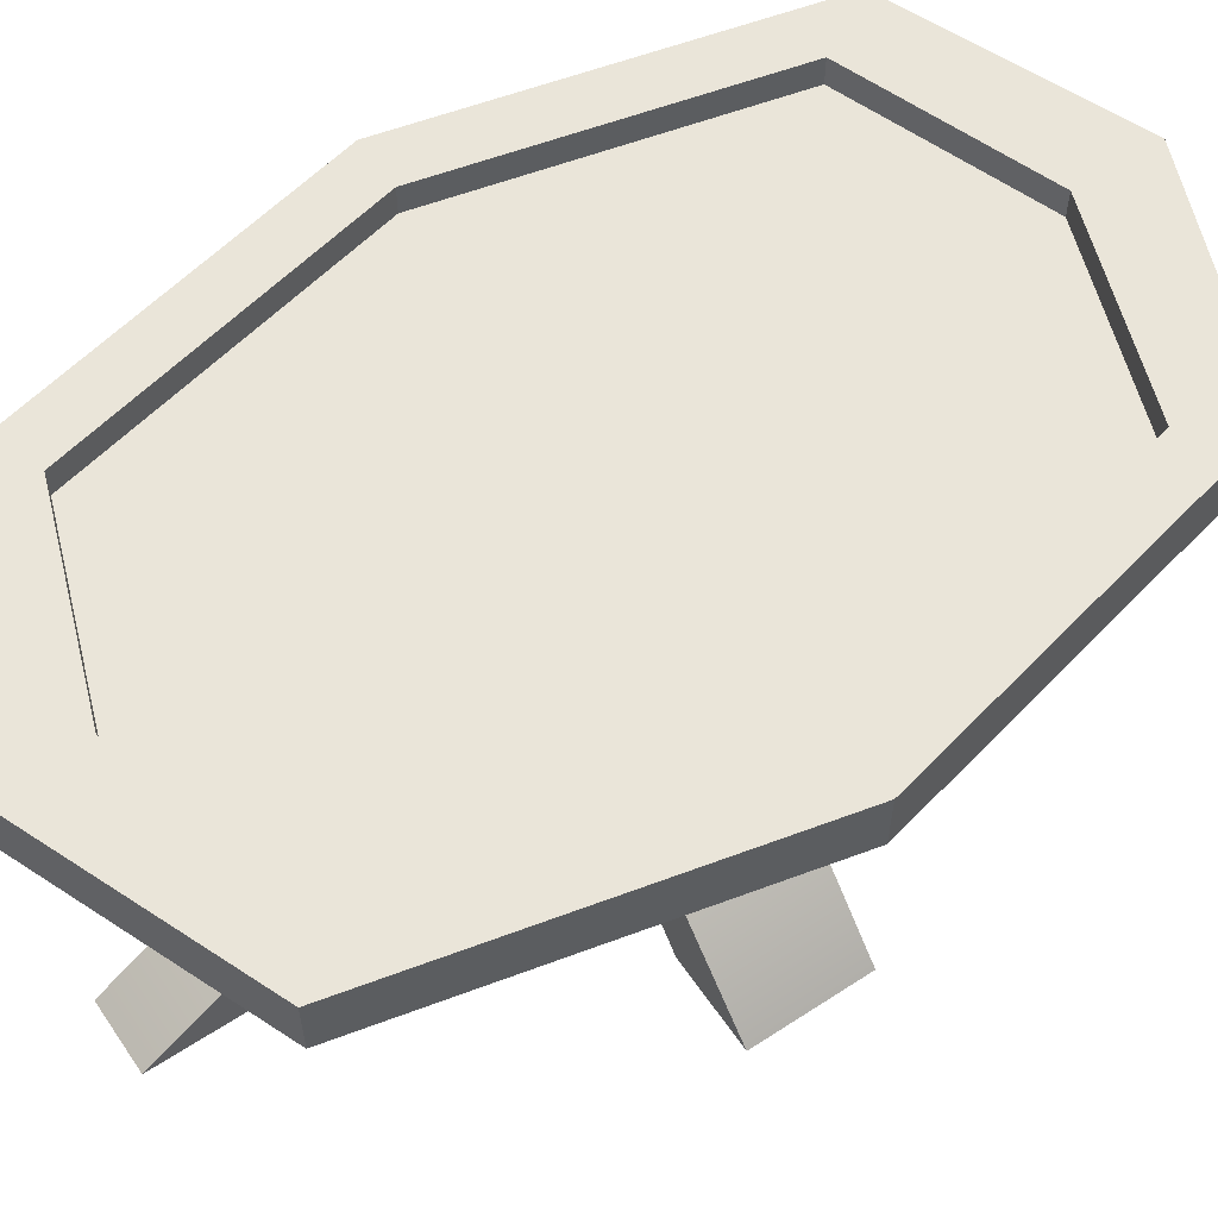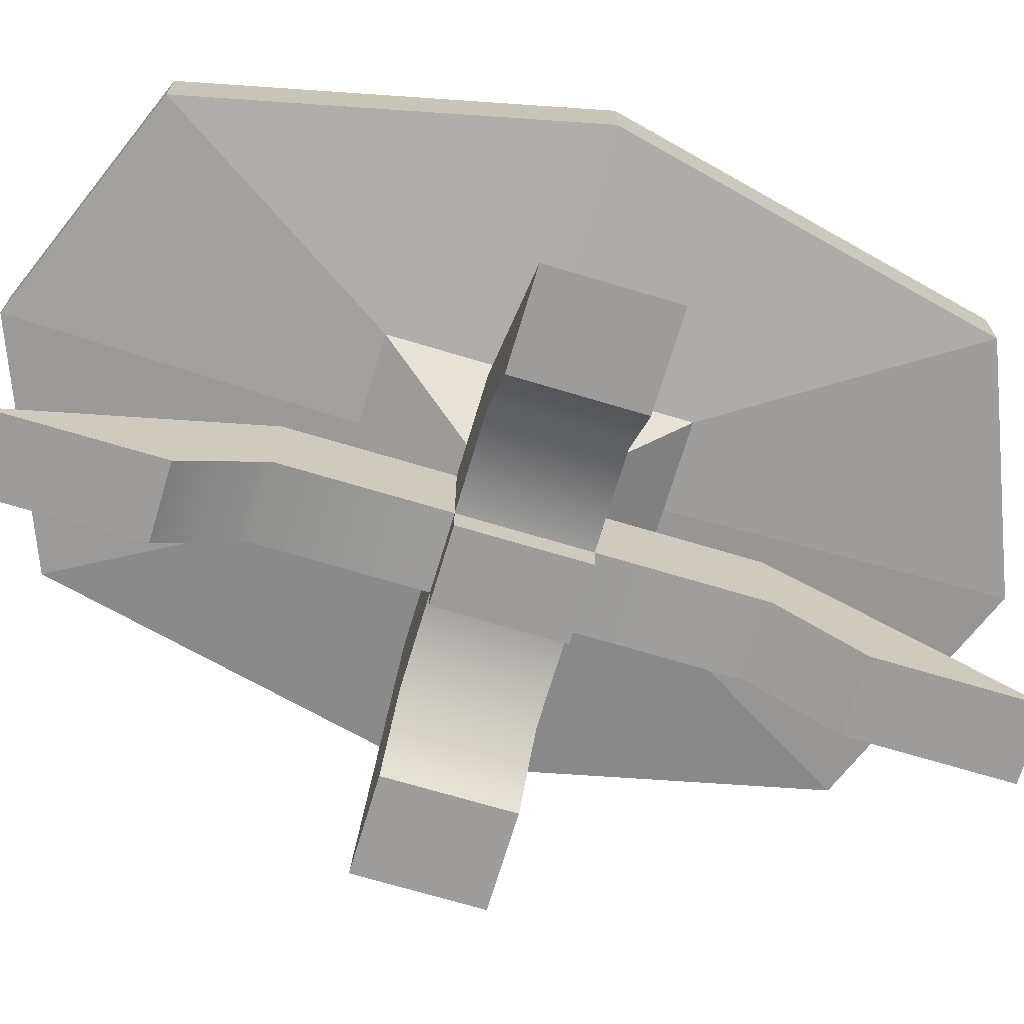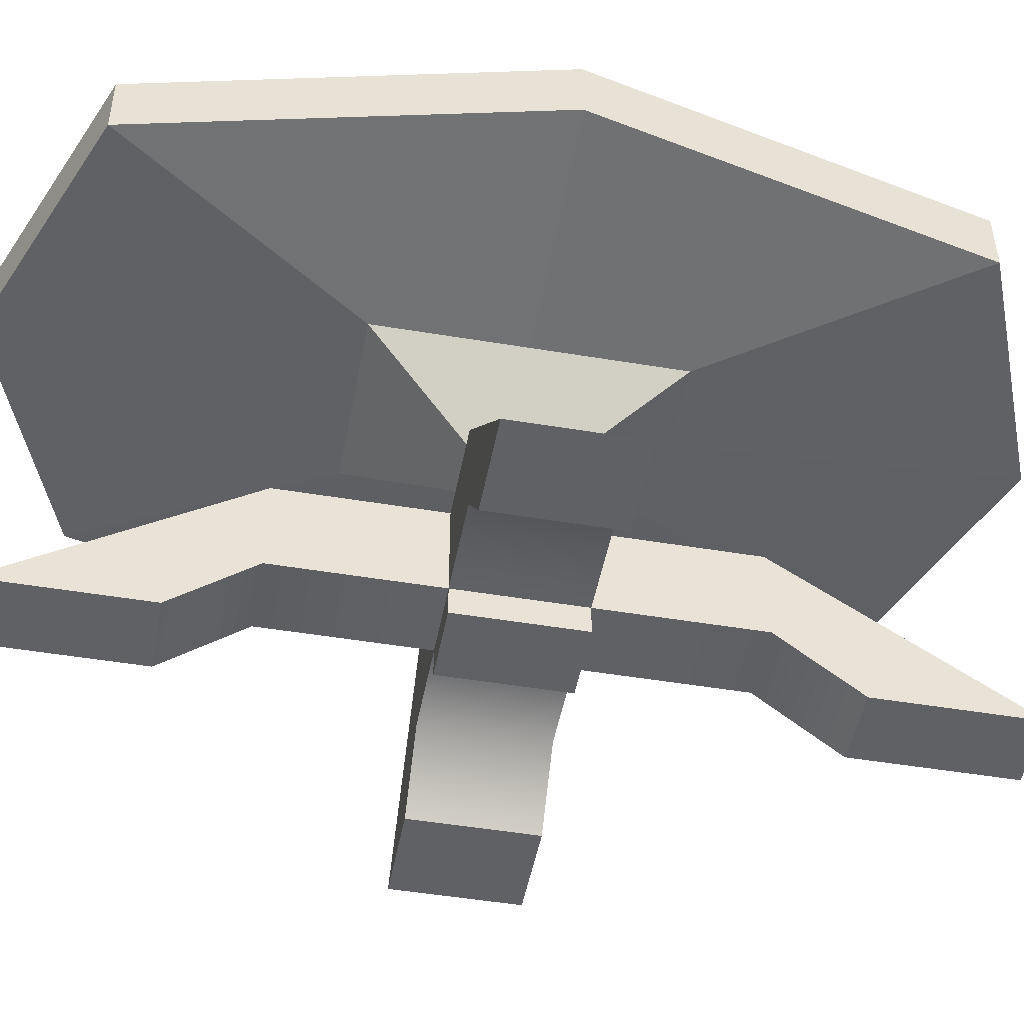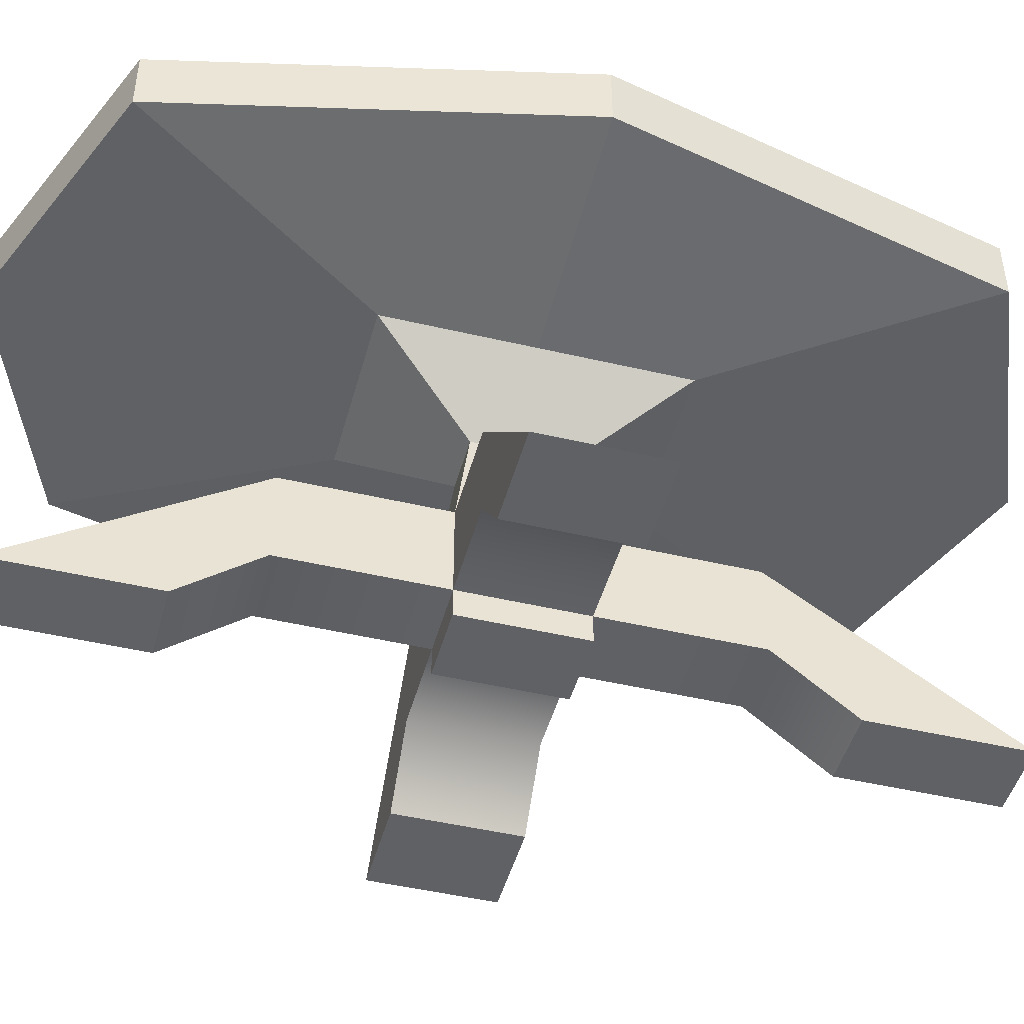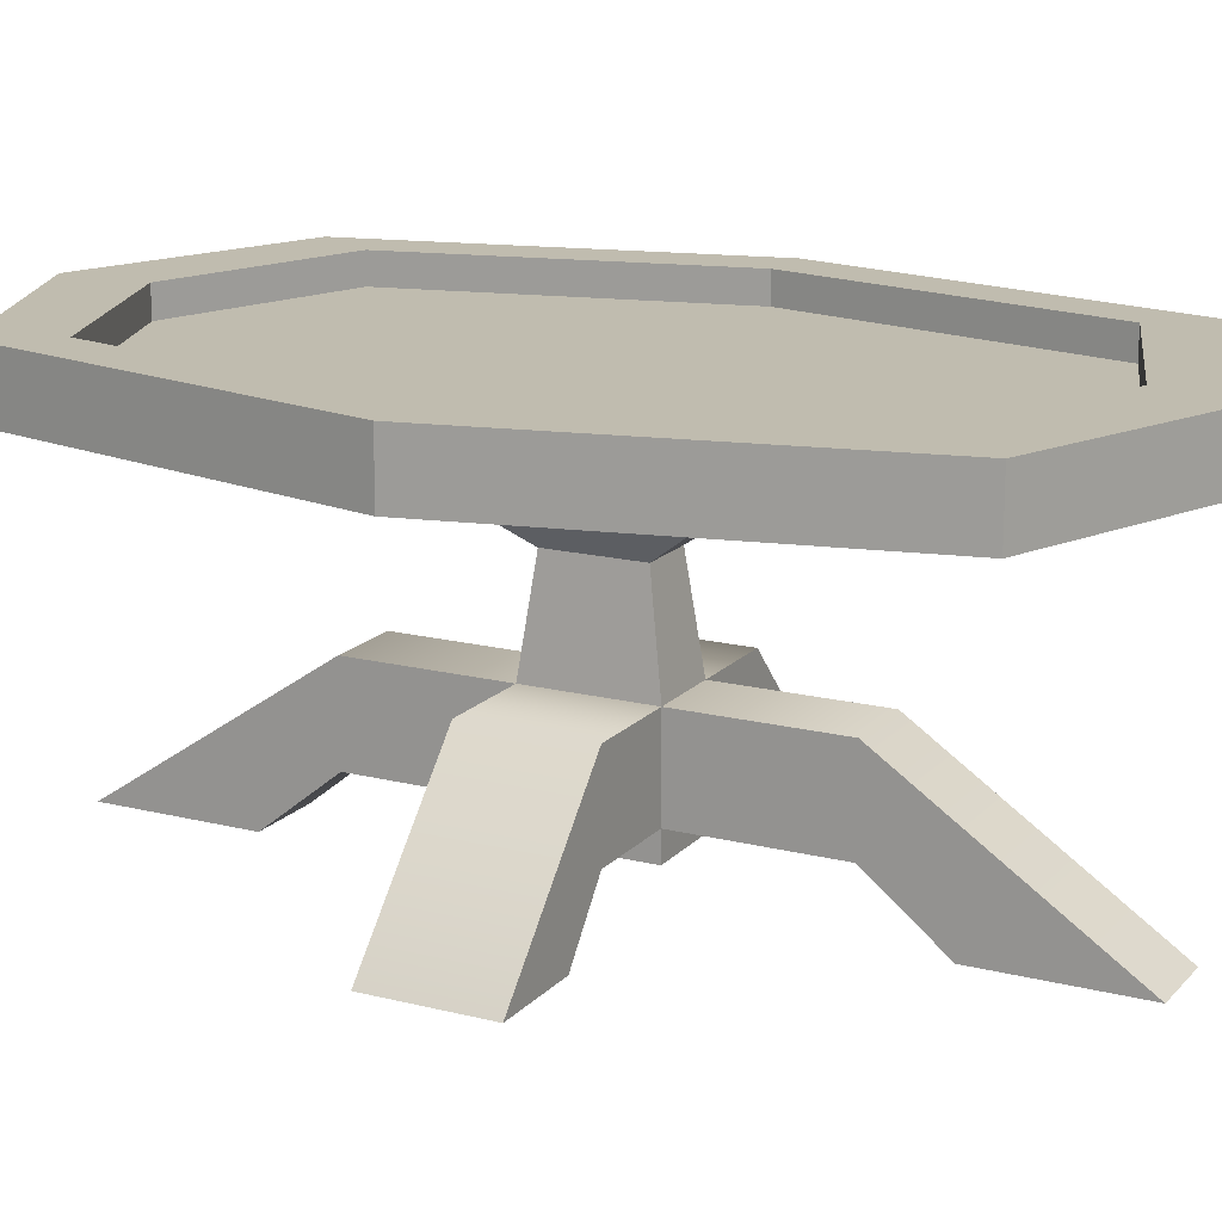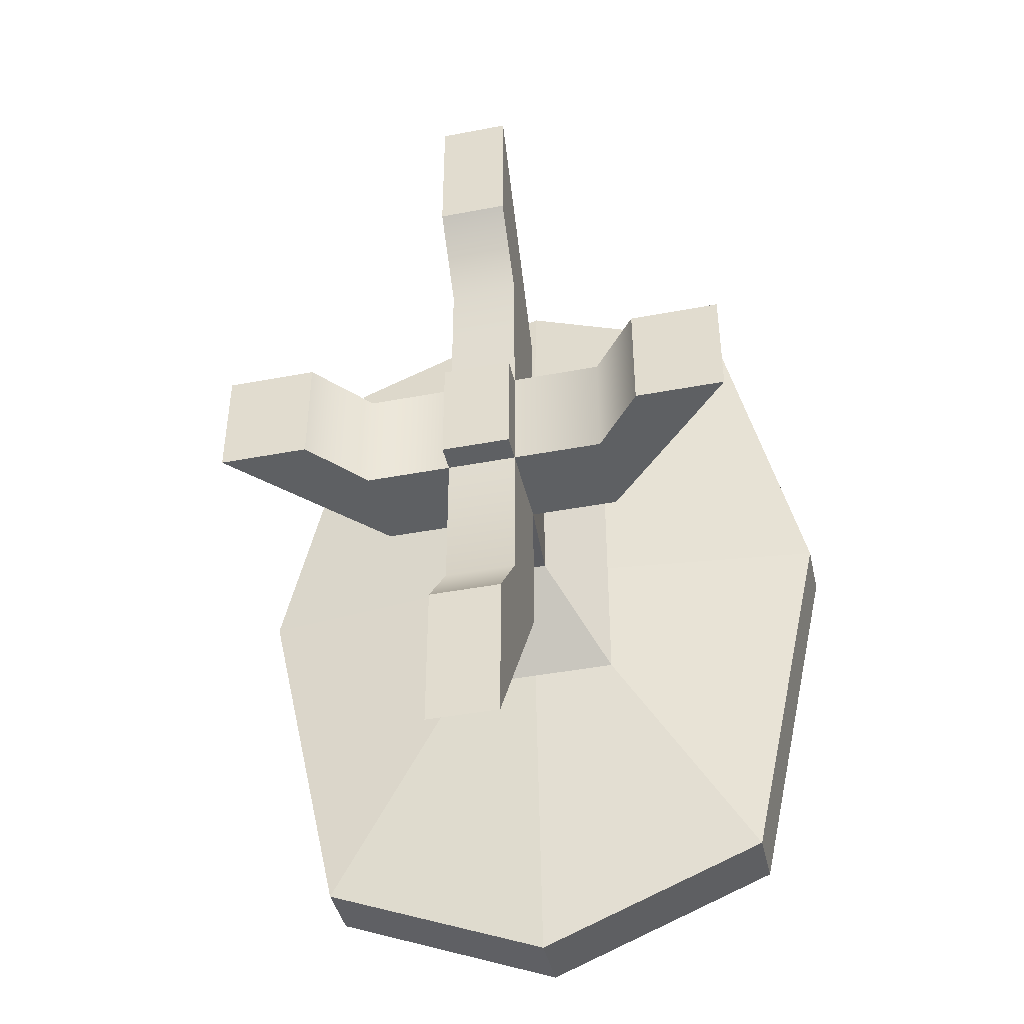
<metadata>
{"format":"obj","ext":"obj","renderer":"f3d","projection":"perspective","resolution":1024,"background":"white","views":[{"elev":58.6,"azim":-124.0,"up":"+Y"},{"elev":-70.2,"azim":73.3,"up":"+Y"},{"elev":-48.4,"azim":79.4,"up":"+Y"},{"elev":-46.8,"azim":75.0,"up":"+Y"},{"elev":16.3,"azim":117.4,"up":"+Y"},{"elev":-42.6,"azim":12.8,"up":"+Z"}]}
</metadata>
<code>
g default
v -0.5649 -0.5134 0.9294
v 0.5649 -0.5134 0.9294
v -0.5649 -0.06824 0.9294
v 0.5649 -0.06824 0.9294
v -0.5649 -0.06824 -0.9294
v 0.5649 -0.06824 -0.9294
v -0.5649 -0.5134 -0.9294
v 0.5649 -0.5134 -0.9294
v 0.5649 -0.06824 0
v -0.5649 -0.06824 0
v -0.5649 -0.5134 0
v 0.5649 -0.5134 0
v 0 -0.06824 0.9295
v 0 -0.06824 -0.9295
v 0 -0.5134 -0.9295
v 0 -0.5134 0
v 0 -0.5134 0.9295
v -0.5649 1.378 0.9294
v 0 1.378 0.9295
v -0.5649 1.378 0
v 0 1.378 -0.9295
v -0.5649 1.378 -0.9294
v 0.5649 1.378 0.9294
v 0.5649 1.378 0
v 0.5649 1.378 -0.9294
v 2.017 -0.06824 0.9295
v 2.793 -1.03 0.9295
v 2.017 -0.06824 0
v 2.793 -1.03 0
v 2.017 1.378 0
v 4.24 -1.03 0
v 2.017 1.378 0.9295
v 4.24 -1.03 0.9295
v 2.017 -0.06824 -0.9295
v 2.793 -1.03 -0.9295
v 2.017 1.378 -0.9295
v 4.24 -1.03 -0.9295
v -1.973 -0.06824 0.9295
v -2.793 -1.03 0.9295
v -1.973 -0.06824 0
v -2.793 -1.03 0
v -1.973 1.378 0.9295
v -4.24 -1.03 0.9295
v -1.973 1.378 0
v -4.24 -1.03 0
v -1.973 -0.06824 -0.9295
v -2.793 -1.03 -0.9295
v -1.973 1.378 -0.9295
v -4.24 -1.03 -0.9295
v -0.5649 -0.06824 3.318
v -0.5649 -1.03 4.517
v 0 -0.06824 3.318
v 0 -1.03 4.517
v 0 1.378 3.318
v 0 -1.03 6.897
v -0.5649 1.378 3.318
v -0.5649 -1.03 6.897
v 0.5649 -0.06824 3.318
v 0.5649 -1.03 4.517
v 0.5649 1.378 3.318
v 0.5649 -1.03 6.897
v -0.5649 -0.06824 -3.318
v -0.5649 -1.03 -4.517
v 0 -0.06824 -3.318
v 0 -1.03 -4.517
v -0.5649 1.378 -3.318
v -0.5649 -1.03 -6.897
v 0 1.378 -3.318
v 0 -1.03 -6.897
v 0.5649 -0.06824 -3.318
v 0.5649 -1.03 -4.517
v 0.5649 1.378 -3.318
v 0.5649 -1.03 -6.897
v -0.4297 2.984 0.707
v -0 2.984 0.707
v -0.4297 2.984 0
v -0 2.984 -0.707
v -0.4297 2.984 -0.707
v 0.4297 2.984 0.707
v 0.4297 2.984 0
v 0.4297 2.984 -0.707
v -1.373 4.1 2.259
v 0 4.1 2.259
v -1.373 4.1 0
v 0 4.1 -2.259
v -1.373 4.1 -2.259
v 1.373 4.1 2.259
v 1.373 4.1 0
v 1.373 4.1 -2.259
v -3.68 4.504 6.055
v 0 4.504 7.529
v -5.052 4.504 0
v 0 4.504 -7.529
v -3.68 4.504 -6.055
v 3.68 4.504 6.055
v 5.052 4.504 0
v 3.68 4.504 -6.055
v -3.68 5.471 6.055
v 0 5.471 7.529
v -5.052 5.471 0
v 0 5.471 -7.529
v -3.68 5.471 -6.055
v 3.68 5.471 6.055
v 5.052 5.471 0
v 3.68 5.471 -6.055
v -3.088 5.471 5.08
v 0 5.471 6.191
v -4.239 5.471 0
v 0 5.471 -6.191
v -3.088 5.471 -5.08
v 3.088 5.471 5.08
v 4.239 5.471 0
v 3.088 5.471 -5.08
v -3.088 5.002 5.08
v 0 5.002 6.191
v 0 5.002 0
v -4.239 5.002 0
v 0 5.002 -6.191
v -3.088 5.002 -5.08
v 3.088 5.002 5.08
v 4.239 5.002 0
v 3.088 5.002 -5.08
g pCube1
f 1 17 13 3
f 114 115 116 117
f 5 14 15 7
f 11 16 17 1
f 2 12 9 4
f 11 1 3 10
f 117 116 118 119
f 7 11 10 5
f 7 15 16 11
f 9 12 8 6
f 115 120 121 116
f 118 116 121 122
f 15 14 6 8
f 16 15 8 12
f 17 16 12 2
f 13 17 2 4
f 51 53 55 57
f 41 39 43 45
f 65 63 67 69
f 47 41 45 49
f 53 59 61 55
f 27 29 31 33
f 29 35 37 31
f 71 65 69 73
f 4 9 28 26
f 26 28 29 27
f 24 23 32 30
f 30 32 33 31
f 23 4 26 32
f 32 26 27 33
f 9 6 34 28
f 28 34 35 29
f 6 25 36 34
f 34 36 37 35
f 25 24 30 36
f 36 30 31 37
f 10 3 38 40
f 40 38 39 41
f 3 18 42 38
f 38 42 43 39
f 18 20 44 42
f 42 44 45 43
f 5 10 40 46
f 46 40 41 47
f 20 22 48 44
f 44 48 49 45
f 22 5 46 48
f 48 46 47 49
f 3 13 52 50
f 50 52 53 51
f 19 18 56 54
f 54 56 57 55
f 18 3 50 56
f 56 50 51 57
f 13 4 58 52
f 52 58 59 53
f 4 23 60 58
f 58 60 61 59
f 23 19 54 60
f 60 54 55 61
f 14 5 62 64
f 64 62 63 65
f 5 22 66 62
f 62 66 67 63
f 22 21 68 66
f 66 68 69 67
f 6 14 64 70
f 70 64 65 71
f 21 25 72 68
f 68 72 73 69
f 25 6 70 72
f 72 70 71 73
f 18 19 75 74
f 20 18 74 76
f 21 22 78 77
f 22 20 76 78
f 19 23 79 75
f 23 24 80 79
f 24 25 81 80
f 25 21 77 81
f 74 75 83 82
f 76 74 82 84
f 77 78 86 85
f 78 76 84 86
f 75 79 87 83
f 79 80 88 87
f 80 81 89 88
f 81 77 85 89
f 82 83 91 90
f 84 82 90 92
f 85 86 94 93
f 86 84 92 94
f 83 87 95 91
f 87 88 96 95
f 88 89 97 96
f 89 85 93 97
f 90 91 99 98
f 92 90 98 100
f 93 94 102 101
f 94 92 100 102
f 91 95 103 99
f 95 96 104 103
f 96 97 105 104
f 97 93 101 105
f 98 99 107 106
f 100 98 106 108
f 101 102 110 109
f 102 100 108 110
f 99 103 111 107
f 103 104 112 111
f 104 105 113 112
f 105 101 109 113
f 106 107 115 114
f 108 106 114 117
f 109 110 119 118
f 110 108 117 119
f 107 111 120 115
f 111 112 121 120
f 112 113 122 121
f 113 109 118 122

</code>
